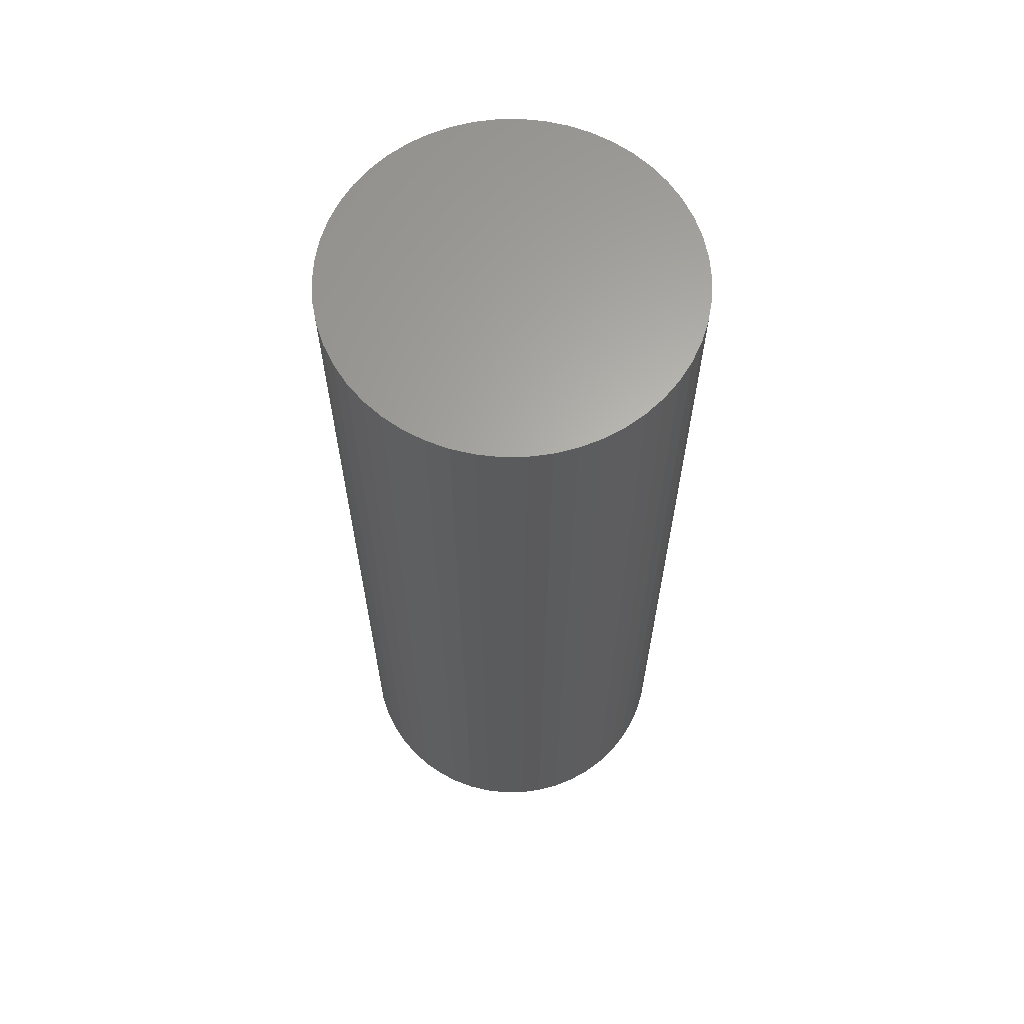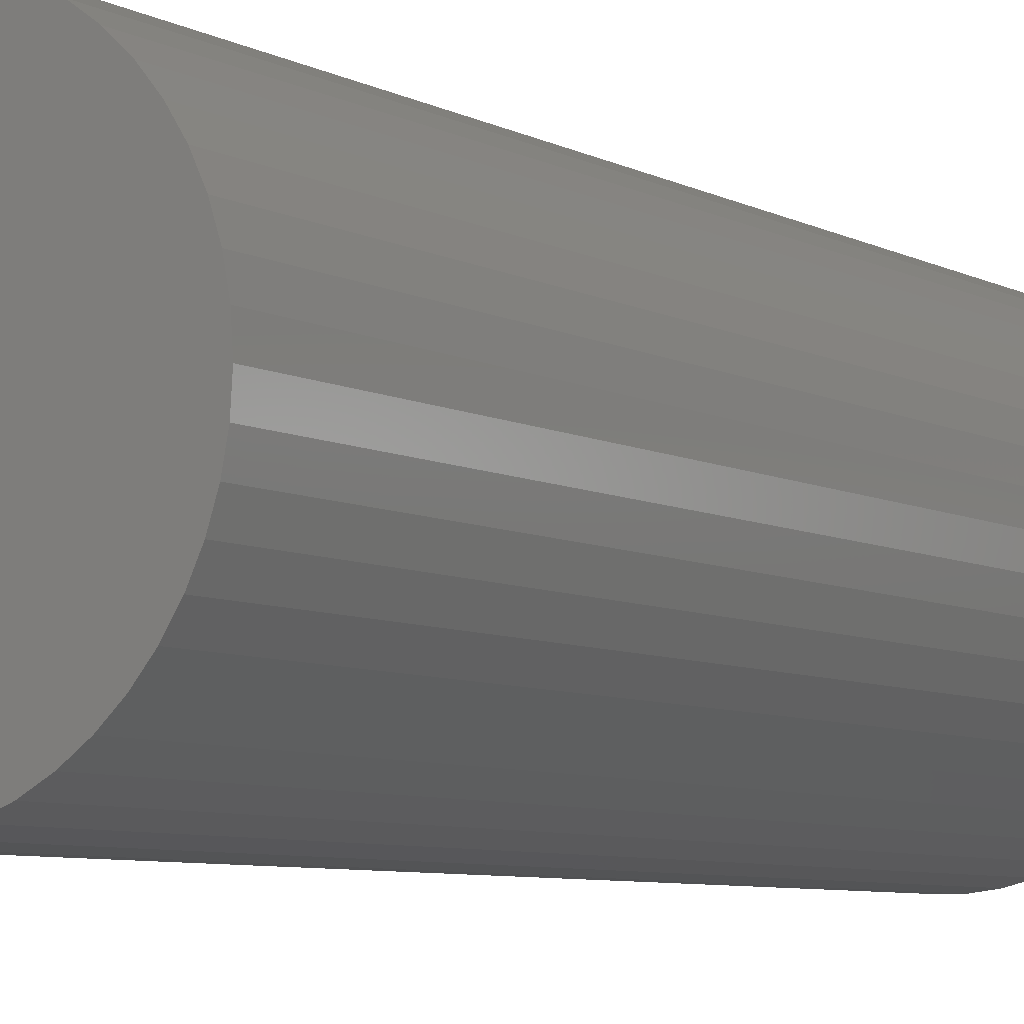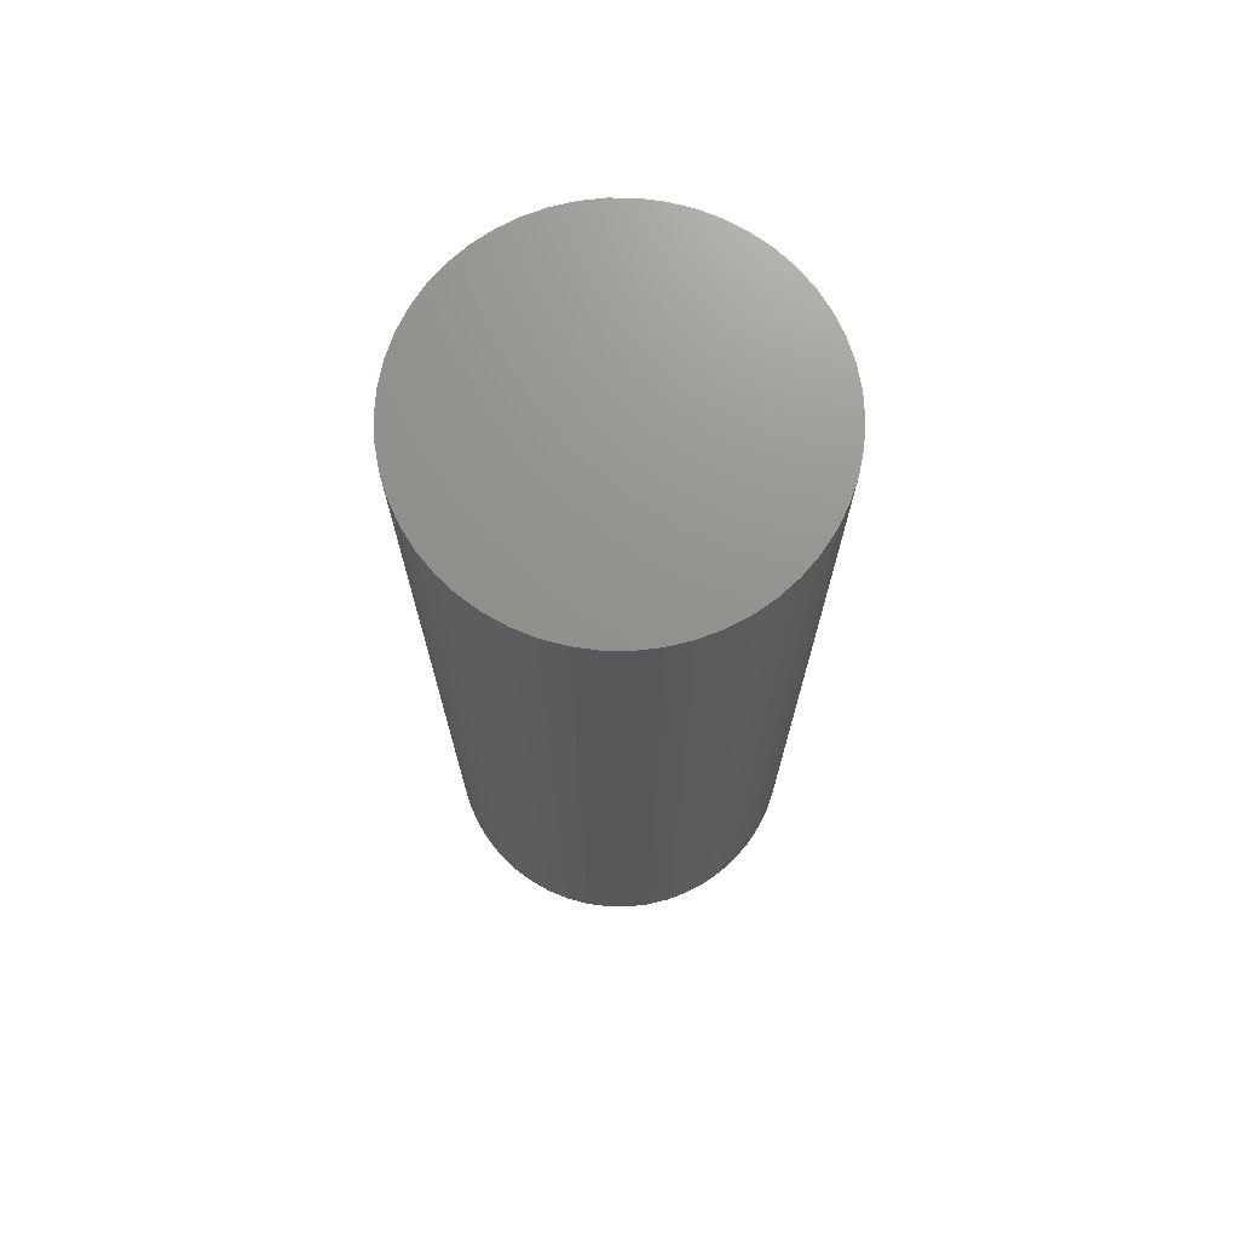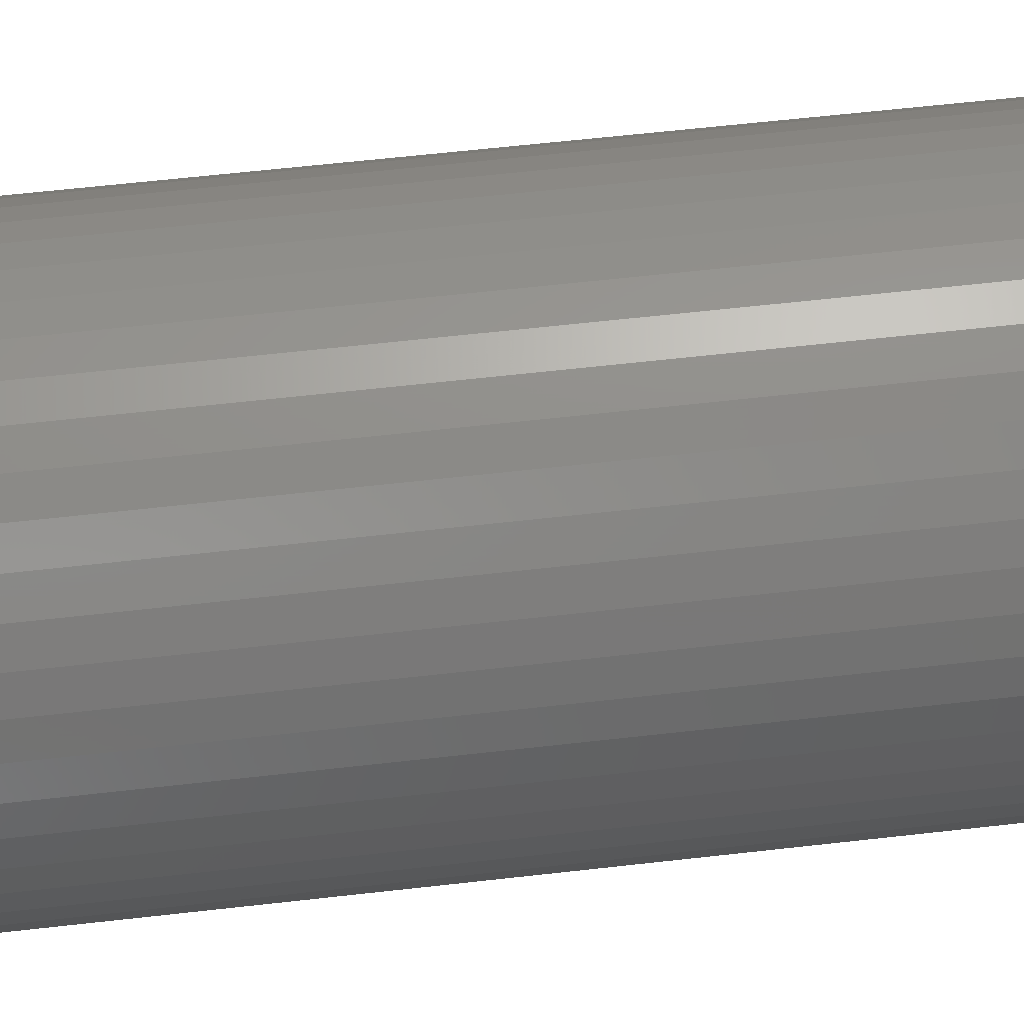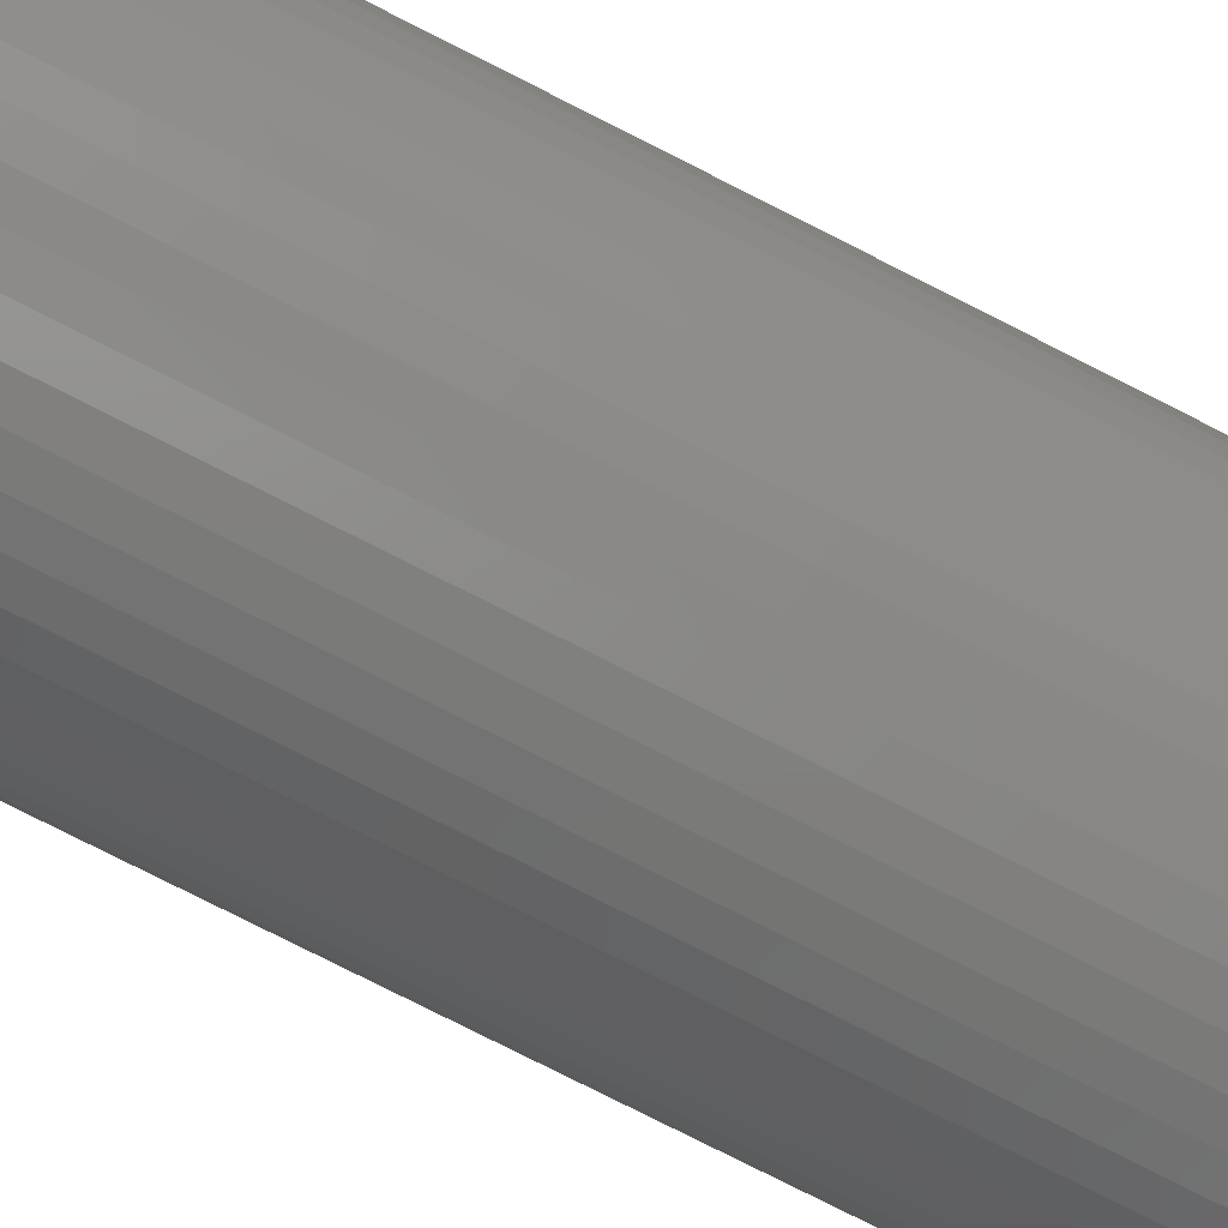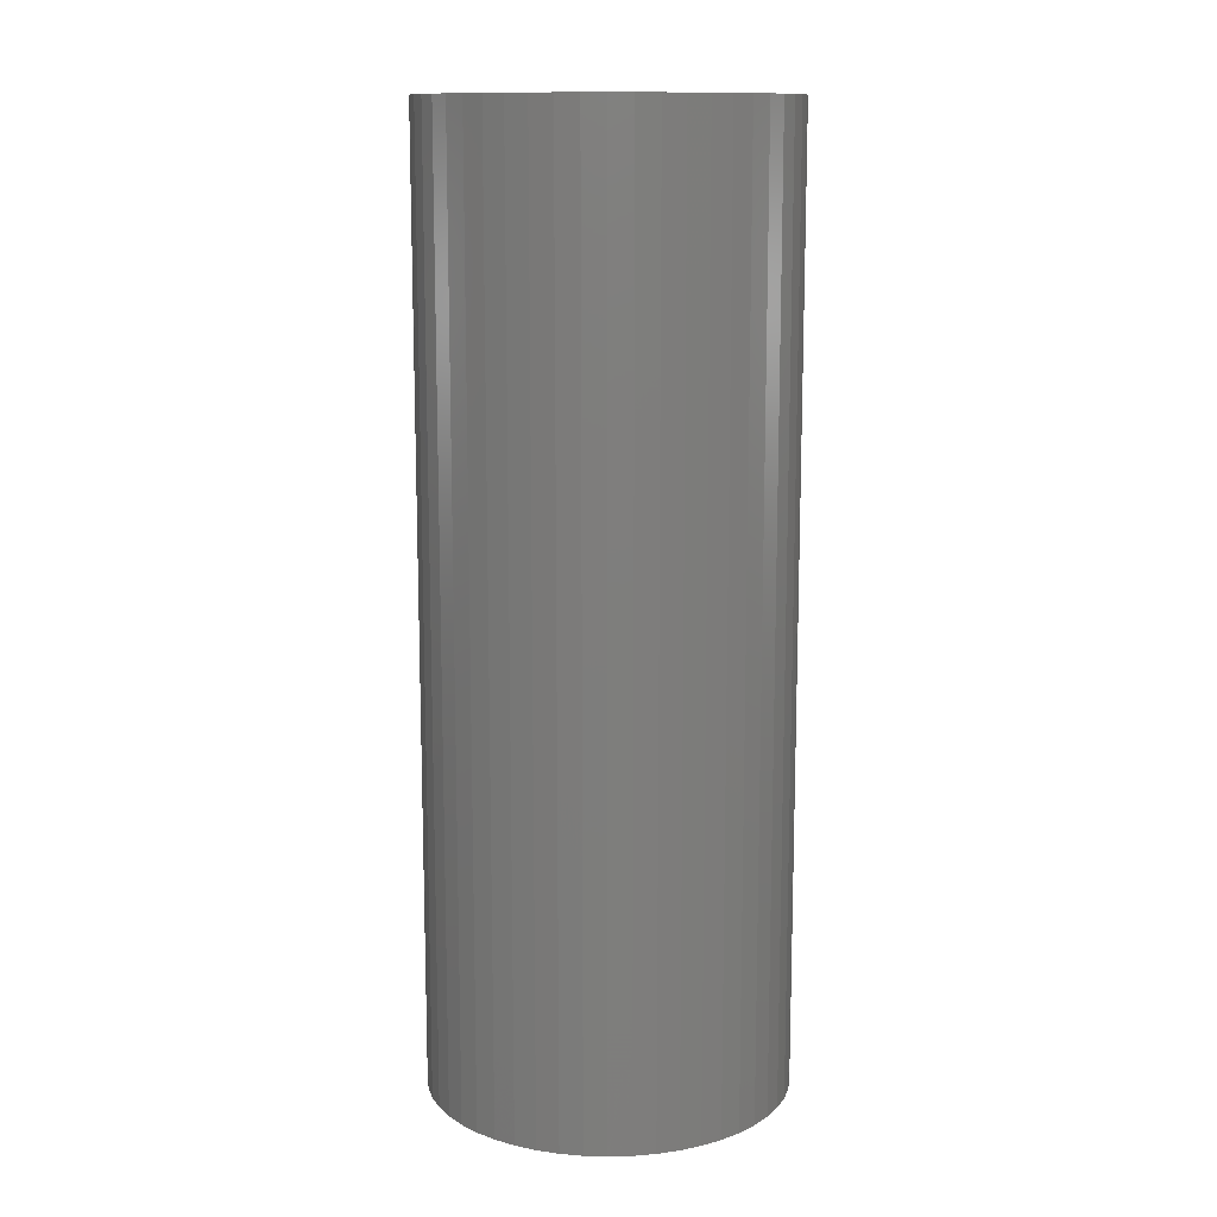
<metadata>
{"format":"stl","ext":"stl","renderer":"f3d","projection":"perspective","resolution":1024,"background":"white","views":[{"elev":64.0,"azim":-151.8,"up":"+Z"},{"elev":-6.5,"azim":32.7,"up":"+Y"},{"elev":71.8,"azim":65.4,"up":"+Z"},{"elev":58.8,"azim":-96.8,"up":"+Y"},{"elev":-79.9,"azim":-116.7,"up":"+Y"},{"elev":12.4,"azim":83.0,"up":"+Z"}]}
</metadata>
<code>
# stl→obj: 100 verts, 196 faces
v 11.35 0 30
v 11.26 1.423 -30
v 11.26 1.423 30
v 11.35 0 -30
v 10.99 2.823 -30
v 10.99 2.823 30
v -11.35 0 -30
v -11.26 1.423 30
v -11.26 1.423 -30
v -11.35 0 30
v 0.7127 11.33 -30
v -0.7127 11.33 30
v 0.7127 11.33 30
v -0.7127 11.33 -30
v 11.26 -1.423 -30
v 10.99 -2.823 -30
v 10.55 -4.178 -30
v 10.55 4.178 -30
v 9.946 -5.468 -30
v 9.946 5.468 -30
v 9.182 -6.671 -30
v 9.182 6.671 -30
v 8.274 -7.77 -30
v 8.274 7.77 -30
v 7.235 -8.745 -30
v 7.235 8.745 -30
v 6.082 -9.583 -30
v 6.082 9.583 -30
v 4.833 -10.27 -30
v 4.833 10.27 -30
v 3.507 -10.79 -30
v 3.507 10.79 -30
v 2.127 -11.15 -30
v 2.127 11.15 -30
v 0.7127 -11.33 -30
v -0.7127 -11.33 -30
v -2.127 -11.15 -30
v -2.127 11.15 -30
v -3.507 -10.79 -30
v -3.507 10.79 -30
v -4.833 -10.27 -30
v -4.833 10.27 -30
v -6.082 -9.583 -30
v -6.082 9.583 -30
v -7.235 -8.745 -30
v -7.235 8.745 -30
v -8.274 -7.77 -30
v -8.274 7.77 -30
v -9.182 -6.671 -30
v -9.182 6.671 -30
v -9.946 -5.468 -30
v -9.946 5.468 -30
v -10.55 -4.178 -30
v -10.55 4.178 -30
v -10.99 -2.823 -30
v -10.99 2.823 -30
v -11.26 -1.423 -30
v 7.235 8.745 30
v 8.274 7.77 30
v -8.274 7.77 30
v -7.235 8.745 30
v -4.833 10.27 30
v -3.507 10.79 30
v 10.55 4.178 30
v 9.946 5.468 30
v 2.127 11.15 30
v 3.507 10.79 30
v 4.833 10.27 30
v 6.082 9.583 30
v -9.946 5.468 30
v -10.55 4.178 30
v -10.99 2.823 30
v 11.26 -1.423 30
v 10.99 -2.823 30
v 10.55 -4.178 30
v 9.946 -5.468 30
v 9.182 6.671 30
v 9.182 -6.671 30
v 8.274 -7.77 30
v 7.235 -8.745 30
v 6.082 -9.583 30
v 4.833 -10.27 30
v 3.507 -10.79 30
v 2.127 -11.15 30
v 0.7127 -11.33 30
v -0.7127 -11.33 30
v -2.127 11.15 30
v -2.127 -11.15 30
v -3.507 -10.79 30
v -4.833 -10.27 30
v -6.082 9.583 30
v -6.082 -9.583 30
v -7.235 -8.745 30
v -8.274 -7.77 30
v -9.182 6.671 30
v -9.182 -6.671 30
v -9.946 -5.468 30
v -10.55 -4.178 30
v -10.99 -2.823 30
v -11.26 -1.423 30
f 1 2 3
f 2 1 4
f 3 5 6
f 5 3 2
f 7 8 9
f 8 7 10
f 11 12 13
f 12 11 14
f 15 2 4
f 16 2 15
f 16 5 2
f 17 5 16
f 17 18 5
f 19 18 17
f 19 20 18
f 21 20 19
f 21 22 20
f 23 22 21
f 23 24 22
f 25 24 23
f 25 26 24
f 27 26 25
f 27 28 26
f 29 28 27
f 29 30 28
f 31 30 29
f 31 32 30
f 33 32 31
f 33 34 32
f 35 34 33
f 35 11 34
f 36 11 35
f 36 14 11
f 37 14 36
f 37 38 14
f 39 38 37
f 39 40 38
f 41 40 39
f 41 42 40
f 43 42 41
f 43 44 42
f 45 44 43
f 45 46 44
f 47 46 45
f 47 48 46
f 49 48 47
f 49 50 48
f 51 50 49
f 51 52 50
f 53 52 51
f 53 54 52
f 55 54 53
f 55 56 54
f 57 56 55
f 57 9 56
f 9 57 7
f 24 58 59
f 58 24 26
f 46 60 61
f 60 46 48
f 40 62 63
f 62 40 42
f 64 20 65
f 20 64 18
f 32 66 67
f 66 32 34
f 28 68 69
f 68 28 30
f 54 70 52
f 70 54 71
f 56 71 54
f 71 56 72
f 3 73 1
f 6 73 3
f 6 74 73
f 64 74 6
f 64 75 74
f 65 75 64
f 65 76 75
f 77 76 65
f 77 78 76
f 59 78 77
f 59 79 78
f 58 79 59
f 58 80 79
f 69 80 58
f 69 81 80
f 68 81 69
f 68 82 81
f 67 82 68
f 67 83 82
f 66 83 67
f 66 84 83
f 13 84 66
f 13 85 84
f 12 85 13
f 12 86 85
f 87 86 12
f 87 88 86
f 63 88 87
f 63 89 88
f 62 89 63
f 62 90 89
f 91 90 62
f 91 92 90
f 61 92 91
f 61 93 92
f 60 93 61
f 60 94 93
f 95 94 60
f 95 96 94
f 70 96 95
f 70 97 96
f 71 97 70
f 71 98 97
f 72 98 71
f 72 99 98
f 8 99 72
f 8 100 99
f 100 8 10
f 14 87 12
f 87 14 38
f 51 98 53
f 98 51 97
f 31 82 83
f 82 31 29
f 65 22 77
f 22 65 20
f 30 67 68
f 67 30 32
f 26 69 58
f 69 26 28
f 50 60 48
f 60 50 95
f 42 91 62
f 91 42 44
f 73 4 1
f 4 73 15
f 29 81 82
f 81 29 27
f 25 79 80
f 79 25 23
f 78 19 76
f 19 78 21
f 74 15 73
f 15 74 16
f 36 85 86
f 85 36 35
f 6 18 64
f 18 6 5
f 77 24 59
f 24 77 22
f 34 13 66
f 13 34 11
f 52 95 50
f 95 52 70
f 9 72 56
f 72 9 8
f 44 61 91
f 61 44 46
f 38 63 87
f 63 38 40
f 76 17 75
f 17 76 19
f 41 89 90
f 89 41 39
f 47 96 49
f 96 47 94
f 53 99 55
f 99 53 98
f 55 100 57
f 100 55 99
f 57 10 7
f 10 57 100
f 33 83 84
f 83 33 31
f 35 84 85
f 84 35 33
f 79 21 78
f 21 79 23
f 27 80 81
f 80 27 25
f 75 16 74
f 16 75 17
f 37 86 88
f 86 37 36
f 43 90 92
f 90 43 41
f 47 93 94
f 93 47 45
f 49 97 51
f 97 49 96
f 45 92 93
f 92 45 43
f 39 88 89
f 88 39 37

</code>
